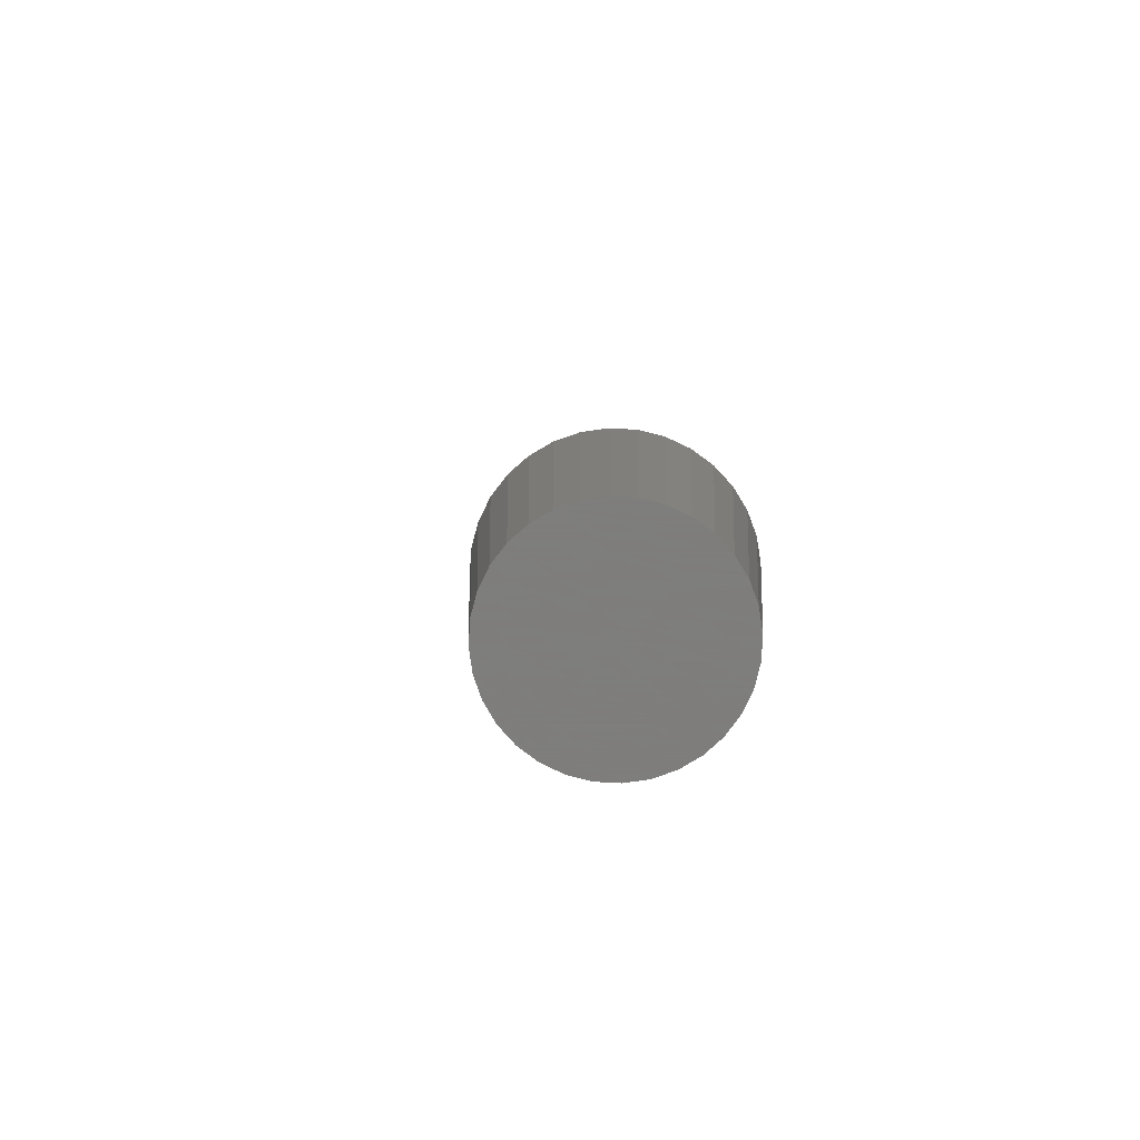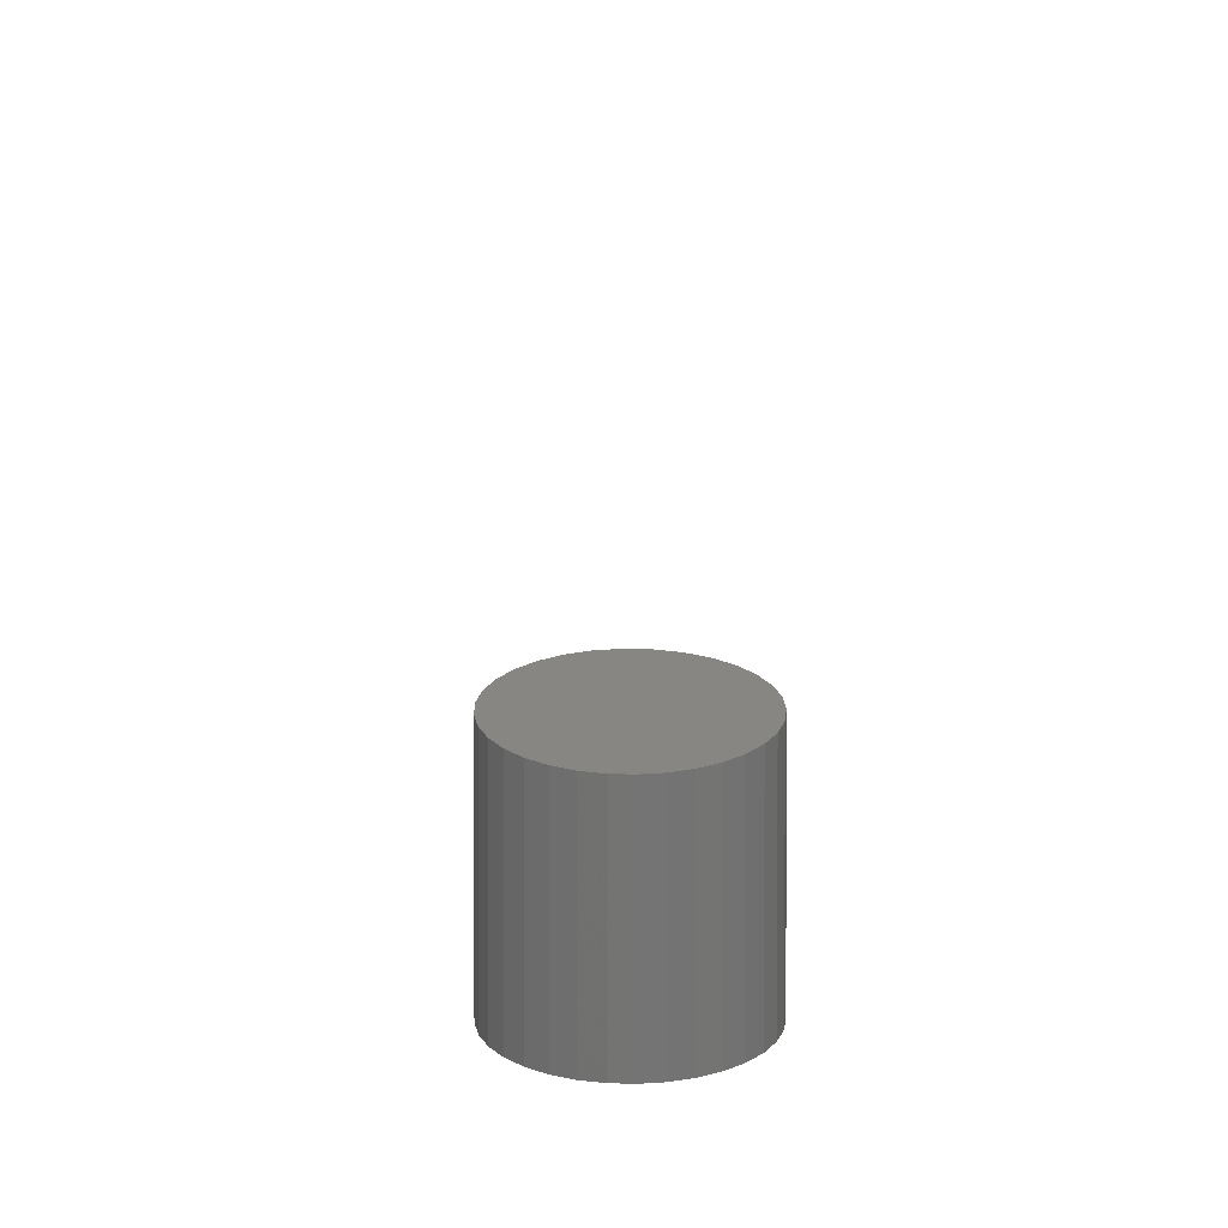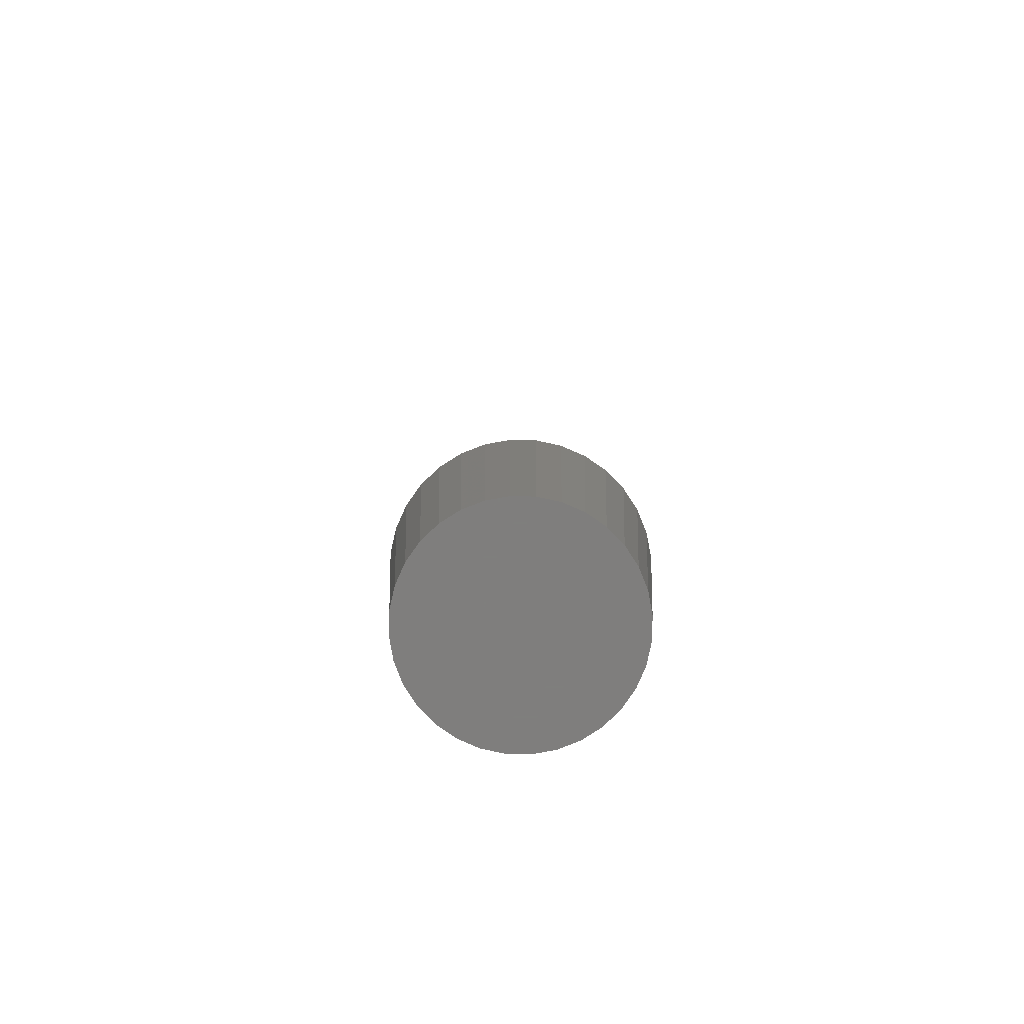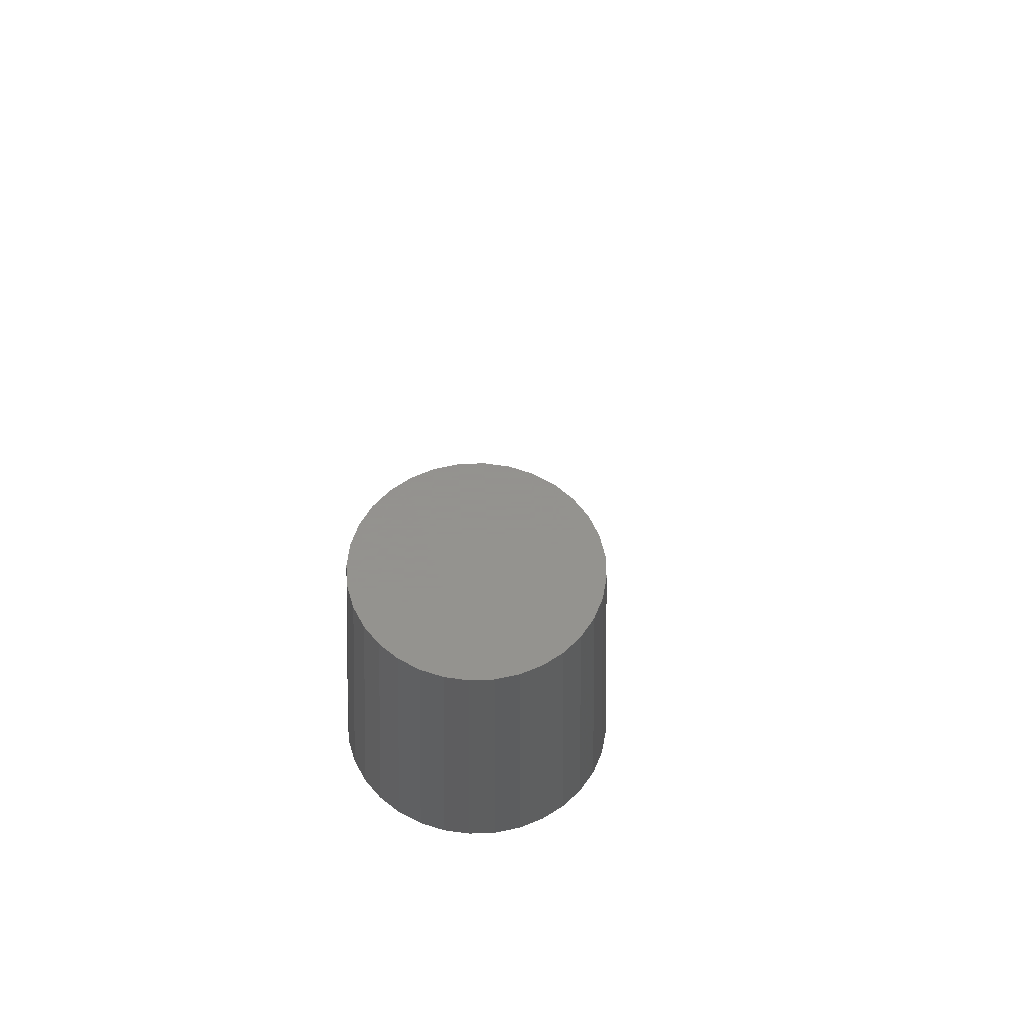
<metadata>
{"format":"stl","ext":"stl","renderer":"f3d","projection":"perspective","resolution":1024,"background":"white","views":[{"elev":-77.4,"azim":148.8,"up":"+Z"},{"elev":23.5,"azim":-160.1,"up":"+Z"},{"elev":-78.5,"azim":49.5,"up":"+Z"},{"elev":56.4,"azim":-86.8,"up":"+Z"}]}
</metadata>
<code>
# stl→obj: 193 verts, 374 faces
v 0.01061 0.009846 0.03906
v -0.004344 0.008374 0.03906
v 0.0124 0.008374 0.03906
v -0.005817 0.006579 0.03906
v 0.01388 0.006579 0.03906
v -0.006911 0.004532 0.03906
v 0.01497 0.004532 0.03906
v 0.01497 -0.004532 0.03906
v -0.005817 -0.006579 0.03906
v 0.01388 -0.006579 0.03906
v -0.004344 -0.008374 0.03906
v 0.0124 -0.008374 0.03906
v -0.00255 -0.009846 0.03906
v -0.00255 0.009846 0.03906
v 0.008561 0.01094 0.03906
v 0.00634 0.01161 0.03906
v 0.00403 0.01184 0.03906
v 0.001719 0.01161 0.03906
v -0.0005022 0.01094 0.03906
v 0.01061 -0.009846 0.03906
v -0.0005022 -0.01094 0.03906
v 0.001719 -0.01161 0.03906
v 0.00403 -0.01184 0.03906
v 0.00634 -0.01161 0.03906
v 0.008561 -0.01094 0.03906
v 0.01564 0.00231 0.03906
v -0.007585 0.00231 0.03906
v 0.01587 0 0.03906
v -0.007812 1.45e-18 0.03906
v 0.01564 -0.00231 0.03906
v -0.007585 -0.00231 0.03906
v -0.006911 -0.004532 0.03906
v 0.0124 0.008374 0
v -0.004344 0.008374 0
v 0.01061 0.009846 0
v -0.005817 0.006579 0
v 0.01388 0.006579 0
v -0.006911 0.004532 0
v 0.01497 0.004532 0
v 0.01388 -0.006579 0
v -0.005817 -0.006579 0
v 0.01497 -0.004532 0
v -0.004344 -0.008374 0
v 0.0124 -0.008374 0
v -0.00255 -0.009846 0
v -0.00255 0.009846 0
v -0.0005022 0.01094 0
v 0.001719 0.01161 0
v 0.00403 0.01184 0
v 0.00634 0.01161 0
v 0.008561 0.01094 0
v 0.01061 -0.009846 0
v 0.008561 -0.01094 0
v 0.00634 -0.01161 0
v 0.00403 -0.01184 0
v 0.001719 -0.01161 0
v -0.0005022 -0.01094 0
v -0.006911 -0.004532 0
v -0.007585 -0.00231 0
v 0.01564 -0.00231 0
v -0.007812 1.45e-18 0
v 0.01587 0 0
v -0.007585 0.00231 0
v 0.01564 0.00231 0
v 0.006168 0.7171 0
v 0.006168 0.7171 0.007812
v 0.00601 0.7155 0
v 0.00601 0.7155 0.007812
v 0.005542 0.714 0
v 0.005542 0.714 0.007812
v 0.004782 0.7125 0
v 0.004782 0.7125 0.007812
v 0.003759 0.7113 0
v 0.003759 0.7113 0.007812
v 0.002513 0.7103 0
v 0.002513 0.7103 0.007812
v 0.001091 0.7095 0
v 0.001091 0.7095 0.007812
v -0.0004516 0.709 0
v -0.0004516 0.709 0.007812
v -0.002056 0.7089 0
v -0.002056 0.7089 0.007812
v -0.00366 0.709 0
v -0.00366 0.709 0.007812
v -0.005203 0.7095 0
v -0.005203 0.7095 0.007812
v -0.006625 0.7103 0
v -0.006625 0.7103 0.007812
v -0.007871 0.7113 0
v -0.007871 0.7113 0.007812
v -0.008894 0.7125 0
v -0.008894 0.7125 0.007812
v -0.009654 0.714 0
v -0.009654 0.714 0.007812
v -0.01012 0.7155 0
v -0.01012 0.7155 0.007812
v -0.01028 0.7171 0
v -0.01028 0.7171 0.007812
v -0.01012 0.7187 0
v -0.01012 0.7187 0.007812
v -0.009654 0.7203 0
v -0.009654 0.7203 0.007812
v -0.008894 0.7217 0
v -0.008894 0.7217 0.007812
v -0.007871 0.7229 0
v -0.007871 0.7229 0.007812
v -0.006625 0.7239 0
v -0.006625 0.7239 0.007812
v -0.005203 0.7247 0
v -0.005203 0.7247 0.007812
v -0.00366 0.7252 0
v -0.00366 0.7252 0.007812
v -0.002056 0.7253 0
v -0.002056 0.7253 0.007812
v -0.0004516 0.7252 0
v -0.0004516 0.7252 0.007812
v 0.001091 0.7247 0
v 0.001091 0.7247 0.007812
v 0.002513 0.7239 0
v 0.002513 0.7239 0.007812
v 0.003759 0.7229 0
v 0.003759 0.7229 0.007812
v 0.004782 0.7217 0
v 0.004782 0.7217 0.007812
v 0.005542 0.7203 0
v 0.005542 0.7203 0.007812
v 0.00601 0.7187 0
v 0.00601 0.7187 0.007812
v -0.002262 0.7171 0.01562
v -0.00537 0.3614 0.01562
v -0.005782 0.36 0.01562
v 0.008002 0.3614 0.01562
v 0.008414 0.36 0.01562
v 0.008553 0.3586 0.01562
v -0.005782 0.3572 0.01562
v 0.008414 0.3572 0.01562
v -0.00537 0.3559 0.01562
v 0.008002 0.3559 0.01562
v -0.004701 0.3546 0.01562
v 0.007333 0.3546 0.01562
v -0.003801 0.3535 0.01562
v -0.002705 0.3526 0.01562
v 0.006433 0.3535 0.01562
v -0.001454 0.3519 0.01562
v -9.605e-05 0.3515 0.01562
v 0.001316 0.3514 0.01562
v 0.005336 0.3526 0.01562
v 0.002728 0.3515 0.01562
v 0.004085 0.3519 0.01562
v -0.005921 0.3586 0.01562
v 0.007333 0.3627 0.01562
v 0.006433 0.3638 0.01562
v 0.005336 0.3647 0.01562
v 0.004085 0.3653 0.01562
v 0.002728 0.3657 0.01562
v 0.001316 0.3659 0.01562
v -9.605e-05 0.3657 0.01562
v -0.001454 0.3653 0.01562
v -0.002705 0.3647 0.01562
v -0.003801 0.3638 0.01562
v -0.004701 0.3627 0.01562
v 0.008002 0.3614 0
v -0.005782 0.36 0
v -0.00537 0.3614 0
v 0.008414 0.36 0
v 0.008414 0.3572 0
v -0.005782 0.3572 0
v 0.008553 0.3586 0
v -0.00537 0.3559 0
v 0.008002 0.3559 0
v -0.004701 0.3546 0
v 0.007333 0.3546 0
v -0.003801 0.3535 0
v -0.002705 0.3526 0
v 0.006433 0.3535 0
v -0.001454 0.3519 0
v -9.605e-05 0.3515 0
v 0.001316 0.3514 0
v 0.005336 0.3526 0
v 0.002728 0.3515 0
v 0.004085 0.3519 0
v -0.005921 0.3586 0
v 0.007333 0.3627 0
v -0.004701 0.3627 0
v -0.003801 0.3638 0
v -0.002705 0.3647 0
v -0.001454 0.3653 0
v -9.605e-05 0.3657 0
v 0.001316 0.3659 0
v 0.002728 0.3657 0
v 0.004085 0.3653 0
v 0.005336 0.3647 0
v 0.006433 0.3638 0
f 1 2 3
f 2 4 3
f 3 4 5
f 5 4 6
f 5 6 7
f 8 9 10
f 10 9 11
f 10 11 12
f 11 13 12
f 14 2 1
f 14 1 15
f 14 15 16
f 14 16 17
f 14 17 18
f 14 18 19
f 20 12 13
f 20 13 21
f 20 21 22
f 20 22 23
f 20 23 24
f 20 24 25
f 7 6 26
f 26 6 27
f 26 27 28
f 28 27 29
f 28 29 30
f 30 29 31
f 30 31 8
f 8 31 32
f 8 32 9
f 33 34 35
f 33 36 34
f 37 36 33
f 38 36 37
f 39 38 37
f 40 41 42
f 43 41 40
f 44 43 40
f 44 45 43
f 46 47 48
f 46 48 49
f 46 49 50
f 46 50 51
f 46 51 35
f 46 35 34
f 52 53 54
f 52 54 55
f 52 55 56
f 52 56 57
f 52 57 45
f 52 45 44
f 41 58 42
f 42 58 59
f 42 59 60
f 60 59 61
f 60 61 62
f 62 61 63
f 62 63 64
f 64 63 38
f 64 38 39
f 62 28 60
f 60 28 30
f 60 30 42
f 42 30 8
f 42 8 40
f 40 8 10
f 40 10 44
f 44 10 12
f 44 12 52
f 52 12 20
f 52 20 53
f 53 20 25
f 53 25 54
f 54 25 24
f 54 24 55
f 55 24 23
f 55 23 56
f 56 23 22
f 56 22 57
f 57 22 21
f 57 21 45
f 45 21 13
f 45 13 43
f 43 13 11
f 43 11 41
f 41 11 9
f 41 9 58
f 58 9 32
f 58 32 59
f 59 32 31
f 59 31 61
f 61 31 29
f 61 29 63
f 63 29 27
f 63 27 38
f 38 27 6
f 38 6 36
f 36 6 4
f 36 4 34
f 34 4 2
f 34 2 46
f 46 2 14
f 46 14 47
f 47 14 19
f 47 19 48
f 48 19 18
f 48 18 49
f 49 18 17
f 49 17 50
f 50 17 16
f 50 16 51
f 51 16 15
f 51 15 35
f 35 15 1
f 35 1 33
f 33 1 3
f 33 3 37
f 37 3 5
f 37 5 39
f 39 5 7
f 39 7 64
f 64 7 26
f 64 26 62
f 62 26 28
f 65 66 67
f 67 66 68
f 67 68 69
f 69 68 70
f 69 70 71
f 71 70 72
f 71 72 73
f 73 72 74
f 73 74 75
f 75 74 76
f 75 76 77
f 77 76 78
f 77 78 79
f 79 78 80
f 79 80 81
f 81 80 82
f 81 82 83
f 83 82 84
f 83 84 85
f 85 84 86
f 85 86 87
f 87 86 88
f 87 88 89
f 89 88 90
f 89 90 91
f 91 90 92
f 91 92 93
f 93 92 94
f 93 94 95
f 95 94 96
f 95 96 97
f 97 96 98
f 97 98 99
f 99 98 100
f 99 100 101
f 101 100 102
f 101 102 103
f 103 102 104
f 103 104 105
f 105 104 106
f 105 106 107
f 107 106 108
f 107 108 109
f 109 108 110
f 109 110 111
f 111 110 112
f 111 112 113
f 113 112 114
f 113 114 115
f 115 114 116
f 115 116 117
f 117 116 118
f 117 118 119
f 119 118 120
f 119 120 121
f 121 120 122
f 121 122 123
f 123 122 124
f 123 124 125
f 125 124 126
f 125 126 127
f 127 126 128
f 127 128 65
f 65 128 66
f 129 66 128
f 129 128 126
f 129 126 124
f 129 124 122
f 129 122 120
f 129 120 118
f 129 118 116
f 129 116 114
f 129 114 112
f 129 112 110
f 129 110 108
f 129 108 106
f 129 106 104
f 129 104 102
f 129 102 100
f 129 100 98
f 129 98 96
f 129 96 94
f 129 94 92
f 129 92 90
f 129 90 88
f 129 88 86
f 129 86 84
f 129 84 82
f 129 82 80
f 129 80 78
f 129 78 76
f 129 76 74
f 129 74 72
f 129 72 70
f 129 70 68
f 129 68 66
f 123 101 103
f 125 101 123
f 125 99 101
f 127 99 125
f 67 95 65
f 67 93 95
f 69 93 67
f 69 91 93
f 71 91 69
f 71 89 91
f 73 89 71
f 73 87 89
f 85 87 73
f 97 99 127
f 97 127 65
f 97 65 95
f 75 77 79
f 75 79 81
f 75 81 83
f 75 83 85
f 75 85 73
f 121 123 103
f 121 103 105
f 121 105 107
f 121 107 109
f 121 109 111
f 121 111 113
f 121 113 115
f 121 115 117
f 121 117 119
f 130 131 132
f 132 131 133
f 134 135 136
f 135 137 136
f 136 137 138
f 137 139 138
f 138 139 140
f 139 141 140
f 140 141 142
f 140 142 143
f 143 142 144
f 143 144 145
f 145 146 143
f 147 143 146
f 147 146 148
f 147 148 149
f 150 135 134
f 150 134 133
f 150 133 131
f 151 152 153
f 151 153 154
f 151 154 155
f 151 155 156
f 151 156 157
f 151 157 158
f 151 158 159
f 151 159 160
f 151 160 161
f 151 161 130
f 151 130 132
f 162 163 164
f 165 163 162
f 166 167 168
f 166 169 167
f 170 169 166
f 170 171 169
f 172 171 170
f 172 173 171
f 174 173 172
f 175 174 172
f 176 174 175
f 177 176 175
f 175 178 177
f 178 175 179
f 180 178 179
f 181 180 179
f 182 163 165
f 182 165 168
f 182 168 167
f 183 162 164
f 183 164 184
f 183 184 185
f 183 185 186
f 183 186 187
f 183 187 188
f 183 188 189
f 183 189 190
f 183 190 191
f 183 191 192
f 183 192 193
f 168 134 166
f 166 134 136
f 166 136 170
f 170 136 138
f 170 138 172
f 172 138 140
f 172 140 175
f 175 140 143
f 175 143 179
f 179 143 147
f 179 147 181
f 181 147 149
f 181 149 180
f 180 149 148
f 180 148 178
f 178 148 146
f 178 146 177
f 177 146 145
f 177 145 176
f 176 145 144
f 176 144 174
f 174 144 142
f 174 142 173
f 173 142 141
f 173 141 171
f 171 141 139
f 171 139 169
f 169 139 137
f 169 137 167
f 167 137 135
f 167 135 182
f 182 135 150
f 182 150 163
f 163 150 131
f 163 131 164
f 164 131 130
f 164 130 184
f 184 130 161
f 184 161 185
f 185 161 160
f 185 160 186
f 186 160 159
f 186 159 187
f 187 159 158
f 187 158 188
f 188 158 157
f 188 157 189
f 189 157 156
f 189 156 190
f 190 156 155
f 190 155 191
f 191 155 154
f 191 154 192
f 192 154 153
f 192 153 193
f 193 153 152
f 193 152 183
f 183 152 151
f 183 151 162
f 162 151 132
f 162 132 165
f 165 132 133
f 165 133 168
f 168 133 134

</code>
